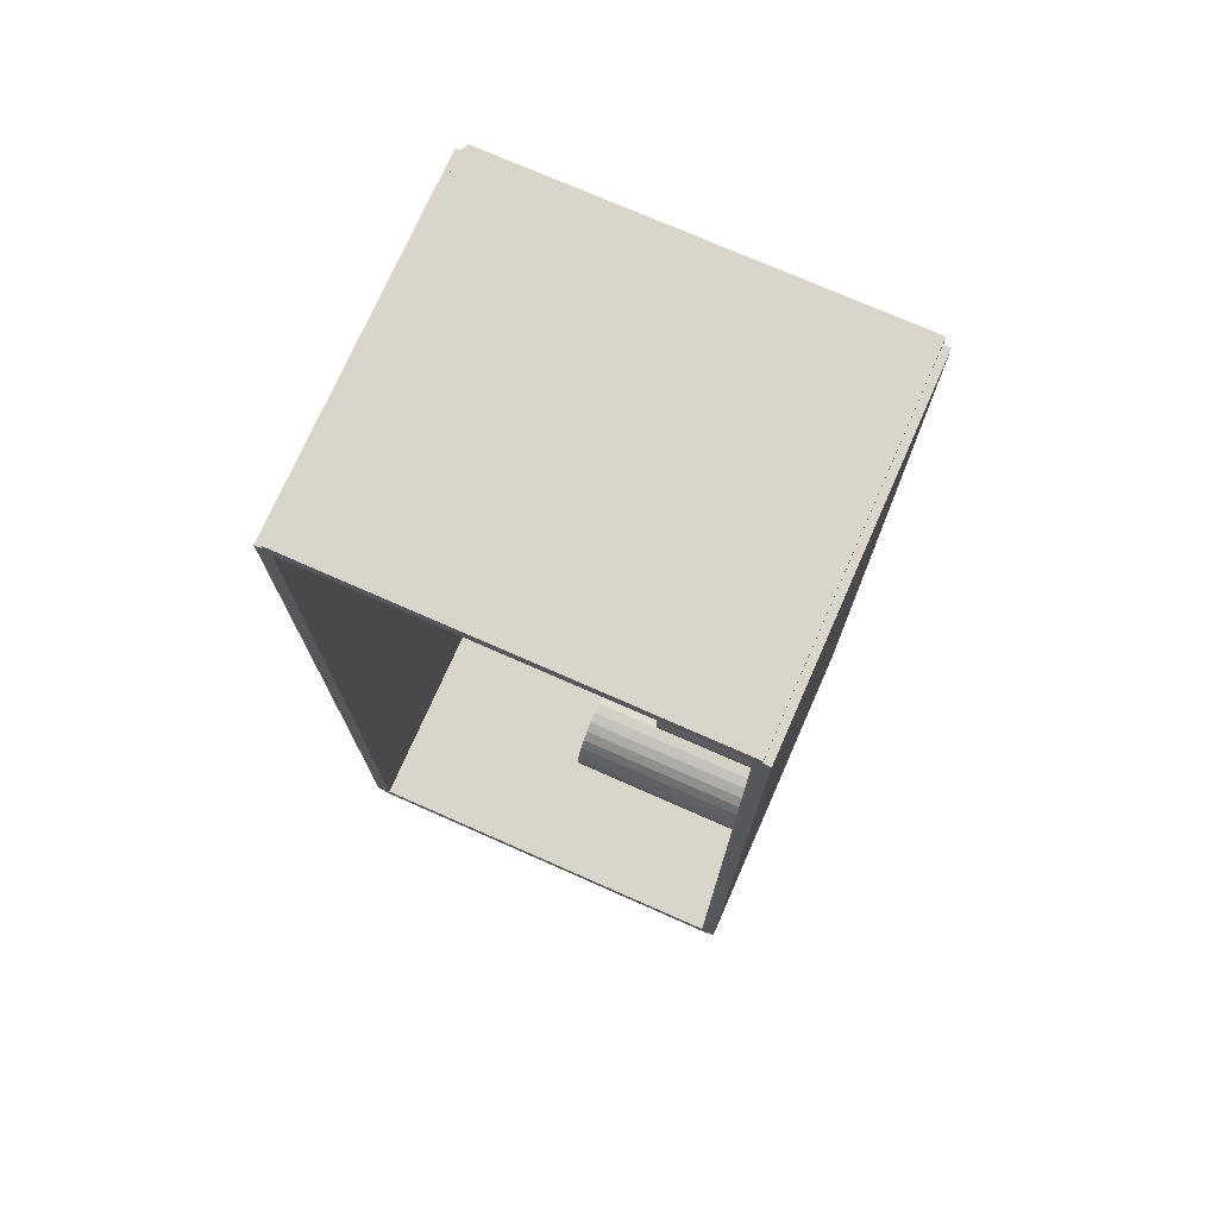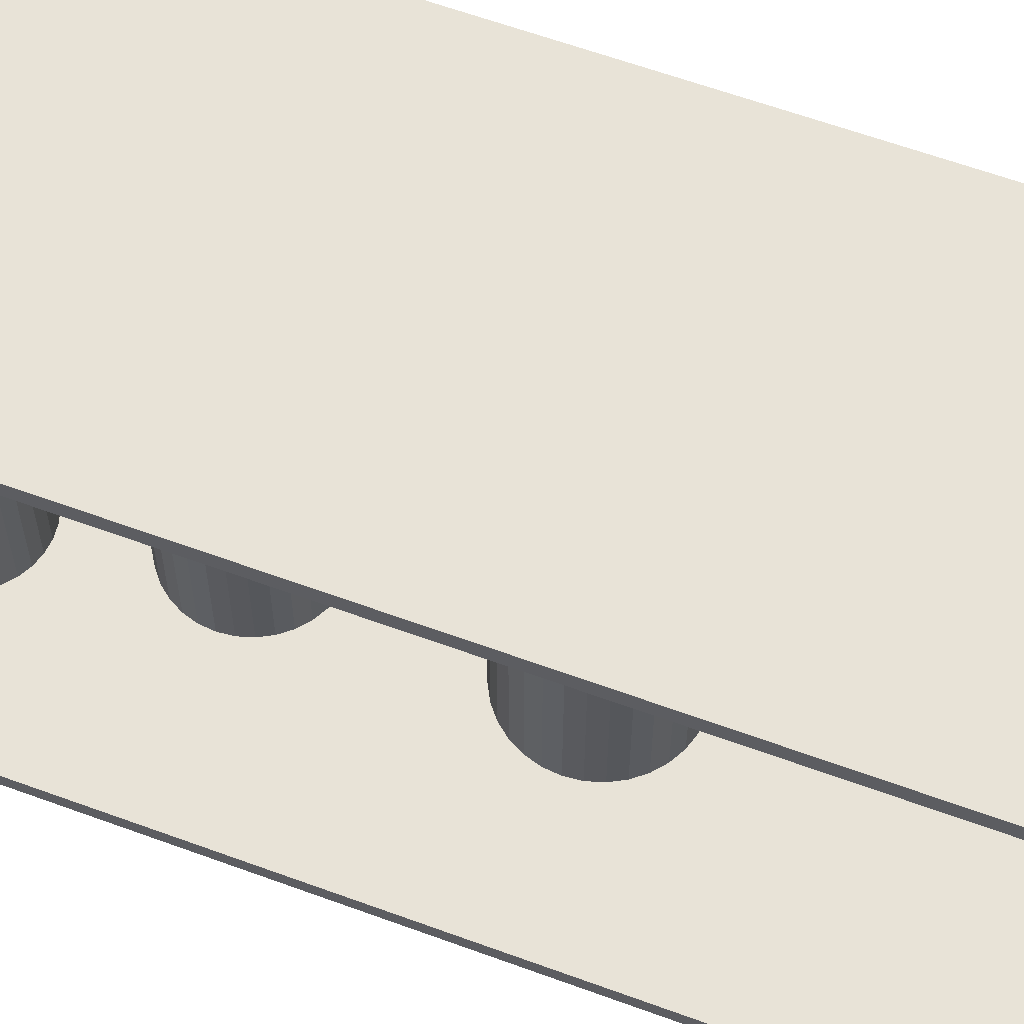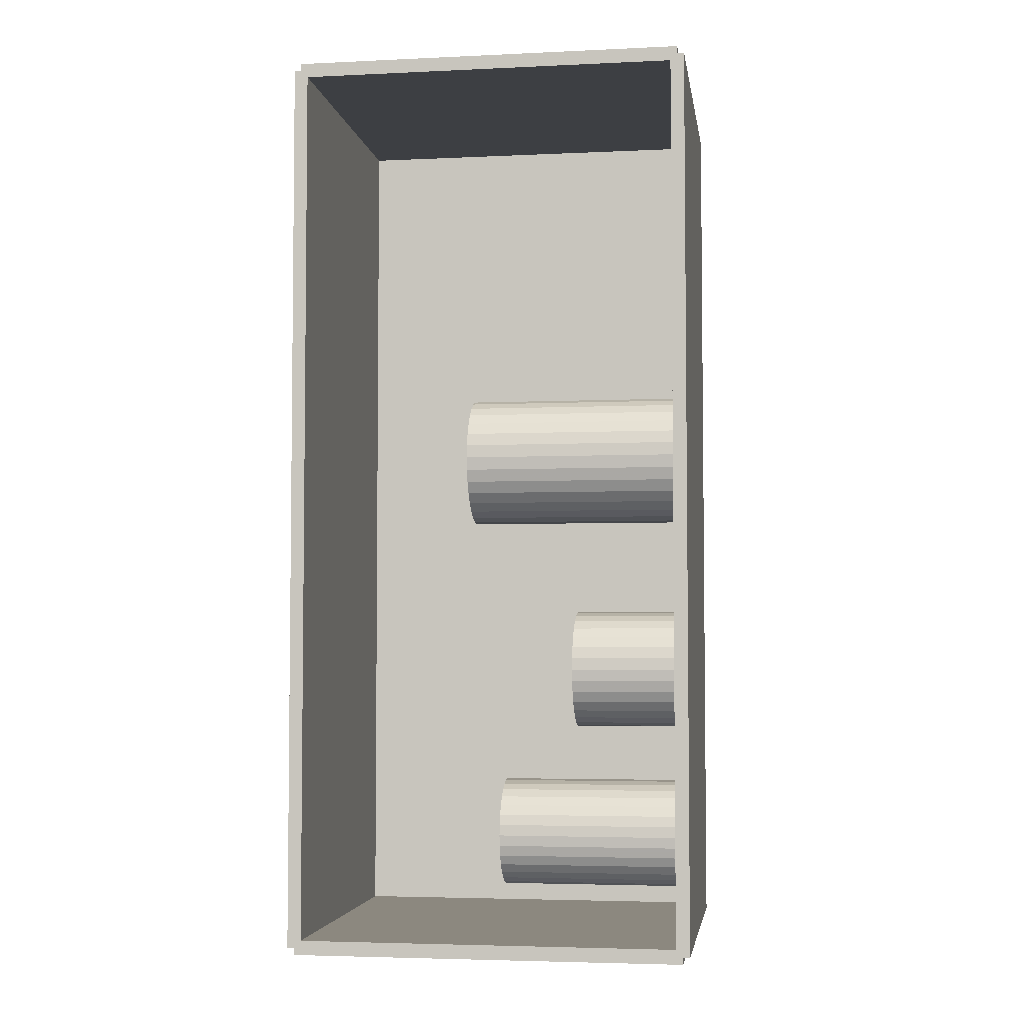
<metadata>
{"format":"obj","ext":"obj","renderer":"f3d","projection":"perspective","resolution":1024,"background":"white","views":[{"elev":74.2,"azim":113.8,"up":"+Y"},{"elev":61.6,"azim":110.5,"up":"+Z"},{"elev":-4.1,"azim":98.6,"up":"+Y"}]}
</metadata>
<code>
v -0.08283 -0.216 -0.00329
v -0.08283 -0.216 0.00329
v -0.08283 0.216 -0.00329
v -0.08283 0.216 0.00329
v 0.08283 -0.216 -0.00329
v 0.08283 -0.216 0.00329
v 0.08283 0.216 -0.00329
v 0.08283 0.216 0.00329
v -0.07954 -0.216 0
v -0.08612 -0.216 0
v -0.07954 0.216 0
v -0.08612 0.216 0
v -0.07954 -0.216 0.1875
v -0.08612 -0.216 0.1875
v -0.07954 0.216 0.1875
v -0.08612 0.216 0.1875
v -0.08283 0.2126 0.1875
v -0.08283 0.2195 0.1875
v -0.08283 0.2126 0
v -0.08283 0.2195 0
v 0.08283 0.2126 0.1875
v 0.08283 0.2195 0.1875
v 0.08283 0.2126 0
v 0.08283 0.2195 0
v -0.08283 -0.2126 0
v -0.08283 -0.2195 0
v -0.08283 -0.2126 0.1875
v -0.08283 -0.2195 0.1875
v 0.08283 -0.2126 0
v 0.08283 -0.2195 0
v 0.08283 -0.2126 0.1875
v 0.08283 -0.2195 0.1875
v -0.08283 -0.216 0.1842
v -0.08283 -0.216 0.1908
v -0.08283 0.216 0.1842
v -0.08283 0.216 0.1908
v 0.08283 -0.216 0.1842
v 0.08283 -0.216 0.1908
v 0.08283 0.216 0.1842
v 0.08283 0.216 0.1908
v 0.009594 -0.1655 0.00658
v 0.03628 -0.1655 0.00658
v 0.03628 -0.1655 0.09437
v 0.009594 -0.1655 0.09437
v 0.03577 -0.1603 0.00658
v 0.03577 -0.1603 0.09437
v 0.03425 -0.1553 0.00658
v 0.03425 -0.1553 0.09437
v 0.03179 -0.1507 0.00658
v 0.03179 -0.1507 0.09437
v 0.02847 -0.1467 0.00658
v 0.02847 -0.1467 0.09437
v 0.02442 -0.1433 0.00658
v 0.02442 -0.1433 0.09437
v 0.01981 -0.1409 0.00658
v 0.01981 -0.1409 0.09437
v 0.0148 -0.1394 0.00658
v 0.0148 -0.1394 0.09437
v 0.009594 -0.1388 0.00658
v 0.009594 -0.1388 0.09437
v 0.004387 -0.1394 0.00658
v 0.004387 -0.1394 0.09437
v -0.0006198 -0.1409 0.00658
v -0.0006198 -0.1409 0.09437
v -0.005234 -0.1433 0.00658
v -0.005234 -0.1433 0.09437
v -0.009279 -0.1467 0.00658
v -0.009279 -0.1467 0.09437
v -0.0126 -0.1507 0.00658
v -0.0126 -0.1507 0.09437
v -0.01506 -0.1553 0.00658
v -0.01506 -0.1553 0.09437
v -0.01658 -0.1603 0.00658
v -0.01658 -0.1603 0.09437
v -0.0171 -0.1655 0.00658
v -0.0171 -0.1655 0.09437
v -0.01658 -0.1707 0.00658
v -0.01658 -0.1707 0.09437
v -0.01506 -0.1758 0.00658
v -0.01506 -0.1758 0.09437
v -0.0126 -0.1804 0.00658
v -0.0126 -0.1804 0.09437
v -0.009279 -0.1844 0.00658
v -0.009279 -0.1844 0.09437
v -0.005234 -0.1877 0.00658
v -0.005234 -0.1877 0.09437
v -0.0006198 -0.1902 0.00658
v -0.0006198 -0.1902 0.09437
v 0.004387 -0.1917 0.00658
v 0.004387 -0.1917 0.09437
v 0.009594 -0.1922 0.00658
v 0.009594 -0.1922 0.09437
v 0.0148 -0.1917 0.00658
v 0.0148 -0.1917 0.09437
v 0.01981 -0.1902 0.00658
v 0.01981 -0.1902 0.09437
v 0.02442 -0.1877 0.00658
v 0.02442 -0.1877 0.09437
v 0.02847 -0.1844 0.00658
v 0.02847 -0.1844 0.09437
v 0.03179 -0.1804 0.00658
v 0.03179 -0.1804 0.09437
v 0.03425 -0.1758 0.00658
v 0.03425 -0.1758 0.09437
v 0.03577 -0.1707 0.00658
v 0.03577 -0.1707 0.09437
v -0.008993 -0.08269 0.00658
v 0.02076 -0.08269 0.00658
v 0.02076 -0.08269 0.05938
v -0.008993 -0.08269 0.05938
v 0.02019 -0.07688 0.00658
v 0.02019 -0.07688 0.05938
v 0.01849 -0.0713 0.00658
v 0.01849 -0.0713 0.05938
v 0.01574 -0.06616 0.00658
v 0.01574 -0.06616 0.05938
v 0.01204 -0.06165 0.00658
v 0.01204 -0.06165 0.05938
v 0.007536 -0.05795 0.00658
v 0.007536 -0.05795 0.05938
v 0.002392 -0.0552 0.00658
v 0.002392 -0.0552 0.05938
v -0.003189 -0.05351 0.00658
v -0.003189 -0.05351 0.05938
v -0.008993 -0.05294 0.00658
v -0.008993 -0.05294 0.05938
v -0.0148 -0.05351 0.00658
v -0.0148 -0.05351 0.05938
v -0.02038 -0.0552 0.00658
v -0.02038 -0.0552 0.05938
v -0.02552 -0.05795 0.00658
v -0.02552 -0.05795 0.05938
v -0.03003 -0.06165 0.00658
v -0.03003 -0.06165 0.05938
v -0.03373 -0.06616 0.00658
v -0.03373 -0.06616 0.05938
v -0.03648 -0.0713 0.00658
v -0.03648 -0.0713 0.05938
v -0.03817 -0.07688 0.00658
v -0.03817 -0.07688 0.05938
v -0.03874 -0.08269 0.00658
v -0.03874 -0.08269 0.05938
v -0.03817 -0.08849 0.00658
v -0.03817 -0.08849 0.05938
v -0.03648 -0.09407 0.00658
v -0.03648 -0.09407 0.05938
v -0.03373 -0.09922 0.00658
v -0.03373 -0.09922 0.05938
v -0.03003 -0.1037 0.00658
v -0.03003 -0.1037 0.05938
v -0.02552 -0.1074 0.00658
v -0.02552 -0.1074 0.05938
v -0.02038 -0.1102 0.00658
v -0.02038 -0.1102 0.05938
v -0.0148 -0.1119 0.00658
v -0.0148 -0.1119 0.05938
v -0.008993 -0.1124 0.00658
v -0.008993 -0.1124 0.05938
v -0.003189 -0.1119 0.00658
v -0.003189 -0.1119 0.05938
v 0.002392 -0.1102 0.00658
v 0.002392 -0.1102 0.05938
v 0.007536 -0.1074 0.00658
v 0.007536 -0.1074 0.05938
v 0.01204 -0.1037 0.00658
v 0.01204 -0.1037 0.05938
v 0.01574 -0.09922 0.00658
v 0.01574 -0.09922 0.05938
v 0.01849 -0.09407 0.00658
v 0.01849 -0.09407 0.05938
v 0.02019 -0.08849 0.00658
v 0.02019 -0.08849 0.05938
v -0.003947 0.02626 0.00658
v 0.02853 0.02626 0.00658
v 0.02853 0.02626 0.05969
v -0.003947 0.02626 0.05969
v 0.02791 0.03259 0.00658
v 0.02791 0.03259 0.05969
v 0.02606 0.03868 0.00658
v 0.02606 0.03868 0.05969
v 0.02306 0.0443 0.00658
v 0.02306 0.0443 0.05969
v 0.01902 0.04922 0.00658
v 0.01902 0.04922 0.05969
v 0.0141 0.05326 0.00658
v 0.0141 0.05326 0.05969
v 0.008482 0.05626 0.00658
v 0.008482 0.05626 0.05969
v 0.002389 0.05811 0.00658
v 0.002389 0.05811 0.05969
v -0.003947 0.05873 0.00658
v -0.003947 0.05873 0.05969
v -0.01028 0.05811 0.00658
v -0.01028 0.05811 0.05969
v -0.01638 0.05626 0.00658
v -0.01638 0.05626 0.05969
v -0.02199 0.05326 0.00658
v -0.02199 0.05326 0.05969
v -0.02691 0.04922 0.00658
v -0.02691 0.04922 0.05969
v -0.03095 0.0443 0.00658
v -0.03095 0.0443 0.05969
v -0.03395 0.03868 0.00658
v -0.03395 0.03868 0.05969
v -0.0358 0.03259 0.00658
v -0.0358 0.03259 0.05969
v -0.03642 0.02626 0.00658
v -0.03642 0.02626 0.05969
v -0.0358 0.01992 0.00658
v -0.0358 0.01992 0.05969
v -0.03395 0.01383 0.00658
v -0.03395 0.01383 0.05969
v -0.03095 0.008213 0.00658
v -0.03095 0.008213 0.05969
v -0.02691 0.003292 0.00658
v -0.02691 0.003292 0.05969
v -0.02199 -0.0007472 0.00658
v -0.02199 -0.0007472 0.05969
v -0.01638 -0.003748 0.00658
v -0.01638 -0.003748 0.05969
v -0.01028 -0.005597 0.00658
v -0.01028 -0.005597 0.05969
v -0.003947 -0.006221 0.00658
v -0.003947 -0.006221 0.05969
v 0.002389 -0.005597 0.00658
v 0.002389 -0.005597 0.05969
v 0.008482 -0.003748 0.00658
v 0.008482 -0.003748 0.05969
v 0.0141 -0.0007472 0.00658
v 0.0141 -0.0007472 0.05969
v 0.01902 0.003292 0.00658
v 0.01902 0.003292 0.05969
v 0.02306 0.008213 0.00658
v 0.02306 0.008213 0.05969
v 0.02606 0.01383 0.00658
v 0.02606 0.01383 0.05969
v 0.02791 0.01992 0.00658
v 0.02791 0.01992 0.05969
v -0.003947 0.02626 0.05969
v 0.02853 0.02626 0.05969
v 0.02853 0.02626 0.1128
v -0.003947 0.02626 0.1128
v 0.02791 0.03259 0.05969
v 0.02791 0.03259 0.1128
v 0.02606 0.03868 0.05969
v 0.02606 0.03868 0.1128
v 0.02306 0.0443 0.05969
v 0.02306 0.0443 0.1128
v 0.01902 0.04922 0.05969
v 0.01902 0.04922 0.1128
v 0.0141 0.05326 0.05969
v 0.0141 0.05326 0.1128
v 0.008482 0.05626 0.05969
v 0.008482 0.05626 0.1128
v 0.002389 0.05811 0.05969
v 0.002389 0.05811 0.1128
v -0.003947 0.05873 0.05969
v -0.003947 0.05873 0.1128
v -0.01028 0.05811 0.05969
v -0.01028 0.05811 0.1128
v -0.01638 0.05626 0.05969
v -0.01638 0.05626 0.1128
v -0.02199 0.05326 0.05969
v -0.02199 0.05326 0.1128
v -0.02691 0.04922 0.05969
v -0.02691 0.04922 0.1128
v -0.03095 0.0443 0.05969
v -0.03095 0.0443 0.1128
v -0.03395 0.03868 0.05969
v -0.03395 0.03868 0.1128
v -0.0358 0.03259 0.05969
v -0.0358 0.03259 0.1128
v -0.03642 0.02626 0.05969
v -0.03642 0.02626 0.1128
v -0.0358 0.01992 0.05969
v -0.0358 0.01992 0.1128
v -0.03395 0.01383 0.05969
v -0.03395 0.01383 0.1128
v -0.03095 0.008213 0.05969
v -0.03095 0.008213 0.1128
v -0.02691 0.003292 0.05969
v -0.02691 0.003292 0.1128
v -0.02199 -0.0007472 0.05969
v -0.02199 -0.0007472 0.1128
v -0.01638 -0.003748 0.05969
v -0.01638 -0.003748 0.1128
v -0.01028 -0.005597 0.05969
v -0.01028 -0.005597 0.1128
v -0.003947 -0.006221 0.05969
v -0.003947 -0.006221 0.1128
v 0.002389 -0.005597 0.05969
v 0.002389 -0.005597 0.1128
v 0.008482 -0.003748 0.05969
v 0.008482 -0.003748 0.1128
v 0.0141 -0.0007472 0.05969
v 0.0141 -0.0007472 0.1128
v 0.01902 0.003292 0.05969
v 0.01902 0.003292 0.1128
v 0.02306 0.008213 0.05969
v 0.02306 0.008213 0.1128
v 0.02606 0.01383 0.05969
v 0.02606 0.01383 0.1128
v 0.02791 0.01992 0.05969
v 0.02791 0.01992 0.1128
f 2 4 1
f 5 2 1
f 1 4 3
f 3 5 1
f 2 8 4
f 6 2 5
f 6 8 2
f 4 8 3
f 7 5 3
f 3 8 7
f 7 6 5
f 8 6 7
f 10 12 9
f 13 10 9
f 9 12 11
f 11 13 9
f 10 16 12
f 14 10 13
f 14 16 10
f 12 16 11
f 15 13 11
f 11 16 15
f 15 14 13
f 16 14 15
f 18 20 17
f 21 18 17
f 17 20 19
f 19 21 17
f 18 24 20
f 22 18 21
f 22 24 18
f 20 24 19
f 23 21 19
f 19 24 23
f 23 22 21
f 24 22 23
f 26 28 25
f 29 26 25
f 25 28 27
f 27 29 25
f 26 32 28
f 30 26 29
f 30 32 26
f 28 32 27
f 31 29 27
f 27 32 31
f 31 30 29
f 32 30 31
f 34 36 33
f 37 34 33
f 33 36 35
f 35 37 33
f 34 40 36
f 38 34 37
f 38 40 34
f 36 40 35
f 39 37 35
f 35 40 39
f 39 38 37
f 40 38 39
f 42 41 45
f 42 45 43
f 43 45 46
f 43 46 44
f 45 41 47
f 45 47 46
f 46 47 48
f 46 48 44
f 47 41 49
f 47 49 48
f 48 49 50
f 48 50 44
f 49 41 51
f 49 51 50
f 50 51 52
f 50 52 44
f 51 41 53
f 51 53 52
f 52 53 54
f 52 54 44
f 53 41 55
f 53 55 54
f 54 55 56
f 54 56 44
f 55 41 57
f 55 57 56
f 56 57 58
f 56 58 44
f 57 41 59
f 57 59 58
f 58 59 60
f 58 60 44
f 59 41 61
f 59 61 60
f 60 61 62
f 60 62 44
f 61 41 63
f 61 63 62
f 62 63 64
f 62 64 44
f 63 41 65
f 63 65 64
f 64 65 66
f 64 66 44
f 65 41 67
f 65 67 66
f 66 67 68
f 66 68 44
f 67 41 69
f 67 69 68
f 68 69 70
f 68 70 44
f 69 41 71
f 69 71 70
f 70 71 72
f 70 72 44
f 71 41 73
f 71 73 72
f 72 73 74
f 72 74 44
f 73 41 75
f 73 75 74
f 74 75 76
f 74 76 44
f 75 41 77
f 75 77 76
f 76 77 78
f 76 78 44
f 77 41 79
f 77 79 78
f 78 79 80
f 78 80 44
f 79 41 81
f 79 81 80
f 80 81 82
f 80 82 44
f 81 41 83
f 81 83 82
f 82 83 84
f 82 84 44
f 83 41 85
f 83 85 84
f 84 85 86
f 84 86 44
f 85 41 87
f 85 87 86
f 86 87 88
f 86 88 44
f 87 41 89
f 87 89 88
f 88 89 90
f 88 90 44
f 89 41 91
f 89 91 90
f 90 91 92
f 90 92 44
f 91 41 93
f 91 93 92
f 92 93 94
f 92 94 44
f 93 41 95
f 93 95 94
f 94 95 96
f 94 96 44
f 95 41 97
f 95 97 96
f 96 97 98
f 96 98 44
f 97 41 99
f 97 99 98
f 98 99 100
f 98 100 44
f 99 41 101
f 99 101 100
f 100 101 102
f 100 102 44
f 101 41 103
f 101 103 102
f 102 103 104
f 102 104 44
f 103 41 105
f 103 105 104
f 104 105 106
f 104 106 44
f 105 41 42
f 105 42 106
f 106 42 43
f 106 43 44
f 108 107 111
f 108 111 109
f 109 111 112
f 109 112 110
f 111 107 113
f 111 113 112
f 112 113 114
f 112 114 110
f 113 107 115
f 113 115 114
f 114 115 116
f 114 116 110
f 115 107 117
f 115 117 116
f 116 117 118
f 116 118 110
f 117 107 119
f 117 119 118
f 118 119 120
f 118 120 110
f 119 107 121
f 119 121 120
f 120 121 122
f 120 122 110
f 121 107 123
f 121 123 122
f 122 123 124
f 122 124 110
f 123 107 125
f 123 125 124
f 124 125 126
f 124 126 110
f 125 107 127
f 125 127 126
f 126 127 128
f 126 128 110
f 127 107 129
f 127 129 128
f 128 129 130
f 128 130 110
f 129 107 131
f 129 131 130
f 130 131 132
f 130 132 110
f 131 107 133
f 131 133 132
f 132 133 134
f 132 134 110
f 133 107 135
f 133 135 134
f 134 135 136
f 134 136 110
f 135 107 137
f 135 137 136
f 136 137 138
f 136 138 110
f 137 107 139
f 137 139 138
f 138 139 140
f 138 140 110
f 139 107 141
f 139 141 140
f 140 141 142
f 140 142 110
f 141 107 143
f 141 143 142
f 142 143 144
f 142 144 110
f 143 107 145
f 143 145 144
f 144 145 146
f 144 146 110
f 145 107 147
f 145 147 146
f 146 147 148
f 146 148 110
f 147 107 149
f 147 149 148
f 148 149 150
f 148 150 110
f 149 107 151
f 149 151 150
f 150 151 152
f 150 152 110
f 151 107 153
f 151 153 152
f 152 153 154
f 152 154 110
f 153 107 155
f 153 155 154
f 154 155 156
f 154 156 110
f 155 107 157
f 155 157 156
f 156 157 158
f 156 158 110
f 157 107 159
f 157 159 158
f 158 159 160
f 158 160 110
f 159 107 161
f 159 161 160
f 160 161 162
f 160 162 110
f 161 107 163
f 161 163 162
f 162 163 164
f 162 164 110
f 163 107 165
f 163 165 164
f 164 165 166
f 164 166 110
f 165 107 167
f 165 167 166
f 166 167 168
f 166 168 110
f 167 107 169
f 167 169 168
f 168 169 170
f 168 170 110
f 169 107 171
f 169 171 170
f 170 171 172
f 170 172 110
f 171 107 108
f 171 108 172
f 172 108 109
f 172 109 110
f 174 173 177
f 174 177 175
f 175 177 178
f 175 178 176
f 177 173 179
f 177 179 178
f 178 179 180
f 178 180 176
f 179 173 181
f 179 181 180
f 180 181 182
f 180 182 176
f 181 173 183
f 181 183 182
f 182 183 184
f 182 184 176
f 183 173 185
f 183 185 184
f 184 185 186
f 184 186 176
f 185 173 187
f 185 187 186
f 186 187 188
f 186 188 176
f 187 173 189
f 187 189 188
f 188 189 190
f 188 190 176
f 189 173 191
f 189 191 190
f 190 191 192
f 190 192 176
f 191 173 193
f 191 193 192
f 192 193 194
f 192 194 176
f 193 173 195
f 193 195 194
f 194 195 196
f 194 196 176
f 195 173 197
f 195 197 196
f 196 197 198
f 196 198 176
f 197 173 199
f 197 199 198
f 198 199 200
f 198 200 176
f 199 173 201
f 199 201 200
f 200 201 202
f 200 202 176
f 201 173 203
f 201 203 202
f 202 203 204
f 202 204 176
f 203 173 205
f 203 205 204
f 204 205 206
f 204 206 176
f 205 173 207
f 205 207 206
f 206 207 208
f 206 208 176
f 207 173 209
f 207 209 208
f 208 209 210
f 208 210 176
f 209 173 211
f 209 211 210
f 210 211 212
f 210 212 176
f 211 173 213
f 211 213 212
f 212 213 214
f 212 214 176
f 213 173 215
f 213 215 214
f 214 215 216
f 214 216 176
f 215 173 217
f 215 217 216
f 216 217 218
f 216 218 176
f 217 173 219
f 217 219 218
f 218 219 220
f 218 220 176
f 219 173 221
f 219 221 220
f 220 221 222
f 220 222 176
f 221 173 223
f 221 223 222
f 222 223 224
f 222 224 176
f 223 173 225
f 223 225 224
f 224 225 226
f 224 226 176
f 225 173 227
f 225 227 226
f 226 227 228
f 226 228 176
f 227 173 229
f 227 229 228
f 228 229 230
f 228 230 176
f 229 173 231
f 229 231 230
f 230 231 232
f 230 232 176
f 231 173 233
f 231 233 232
f 232 233 234
f 232 234 176
f 233 173 235
f 233 235 234
f 234 235 236
f 234 236 176
f 235 173 237
f 235 237 236
f 236 237 238
f 236 238 176
f 237 173 174
f 237 174 238
f 238 174 175
f 238 175 176
f 240 239 243
f 240 243 241
f 241 243 244
f 241 244 242
f 243 239 245
f 243 245 244
f 244 245 246
f 244 246 242
f 245 239 247
f 245 247 246
f 246 247 248
f 246 248 242
f 247 239 249
f 247 249 248
f 248 249 250
f 248 250 242
f 249 239 251
f 249 251 250
f 250 251 252
f 250 252 242
f 251 239 253
f 251 253 252
f 252 253 254
f 252 254 242
f 253 239 255
f 253 255 254
f 254 255 256
f 254 256 242
f 255 239 257
f 255 257 256
f 256 257 258
f 256 258 242
f 257 239 259
f 257 259 258
f 258 259 260
f 258 260 242
f 259 239 261
f 259 261 260
f 260 261 262
f 260 262 242
f 261 239 263
f 261 263 262
f 262 263 264
f 262 264 242
f 263 239 265
f 263 265 264
f 264 265 266
f 264 266 242
f 265 239 267
f 265 267 266
f 266 267 268
f 266 268 242
f 267 239 269
f 267 269 268
f 268 269 270
f 268 270 242
f 269 239 271
f 269 271 270
f 270 271 272
f 270 272 242
f 271 239 273
f 271 273 272
f 272 273 274
f 272 274 242
f 273 239 275
f 273 275 274
f 274 275 276
f 274 276 242
f 275 239 277
f 275 277 276
f 276 277 278
f 276 278 242
f 277 239 279
f 277 279 278
f 278 279 280
f 278 280 242
f 279 239 281
f 279 281 280
f 280 281 282
f 280 282 242
f 281 239 283
f 281 283 282
f 282 283 284
f 282 284 242
f 283 239 285
f 283 285 284
f 284 285 286
f 284 286 242
f 285 239 287
f 285 287 286
f 286 287 288
f 286 288 242
f 287 239 289
f 287 289 288
f 288 289 290
f 288 290 242
f 289 239 291
f 289 291 290
f 290 291 292
f 290 292 242
f 291 239 293
f 291 293 292
f 292 293 294
f 292 294 242
f 293 239 295
f 293 295 294
f 294 295 296
f 294 296 242
f 295 239 297
f 295 297 296
f 296 297 298
f 296 298 242
f 297 239 299
f 297 299 298
f 298 299 300
f 298 300 242
f 299 239 301
f 299 301 300
f 300 301 302
f 300 302 242
f 301 239 303
f 301 303 302
f 302 303 304
f 302 304 242
f 303 239 240
f 303 240 304
f 304 240 241
f 304 241 242

</code>
